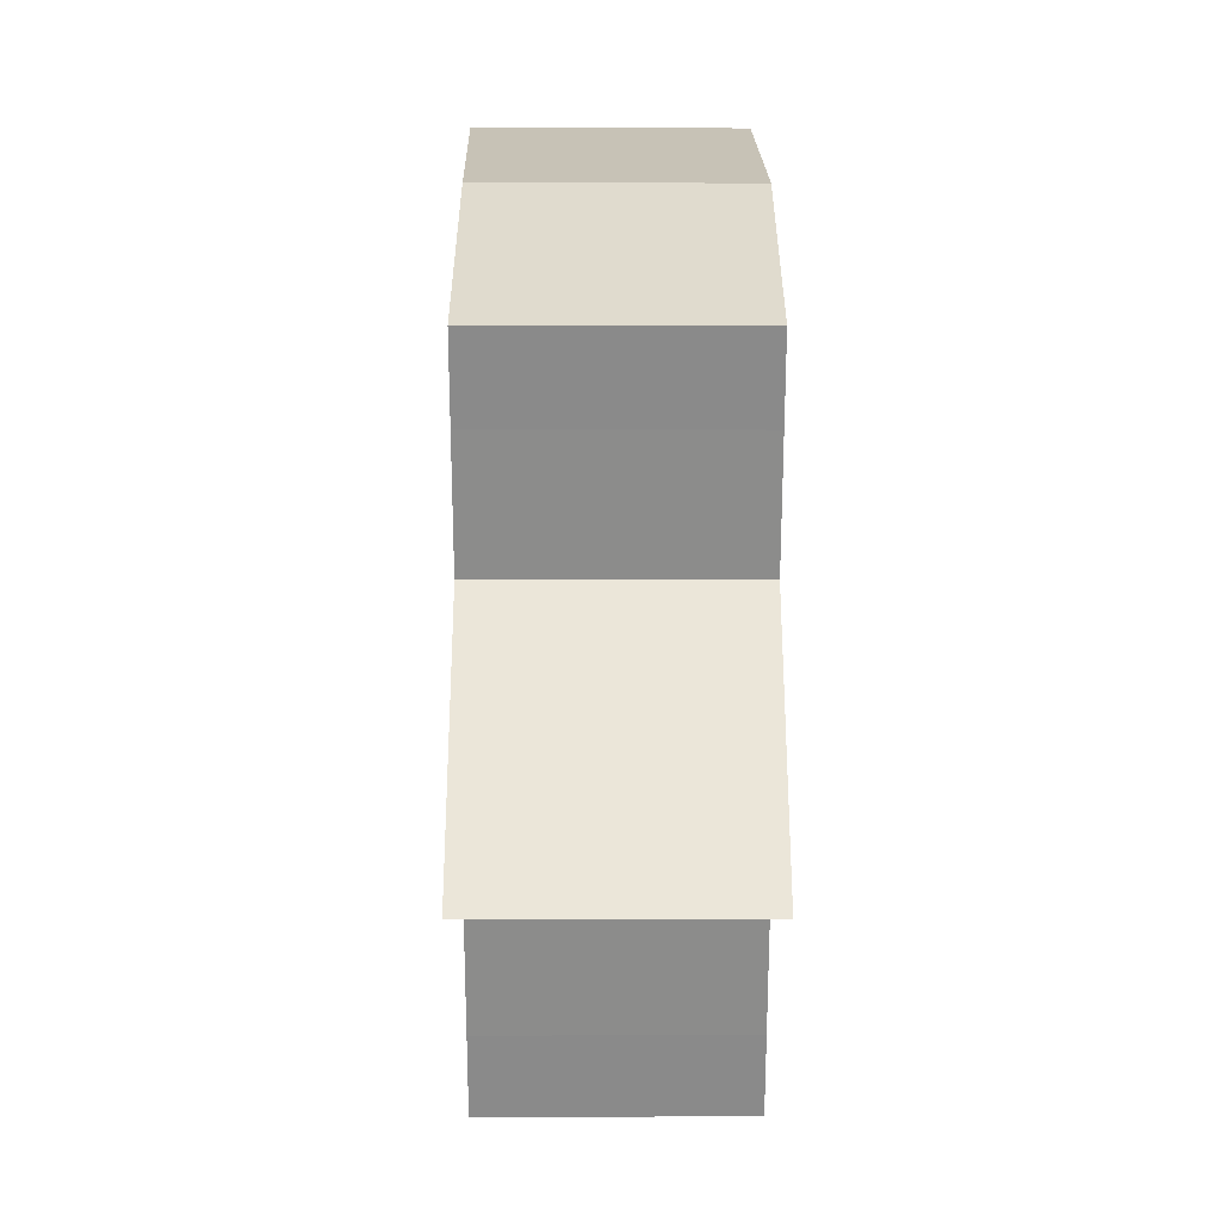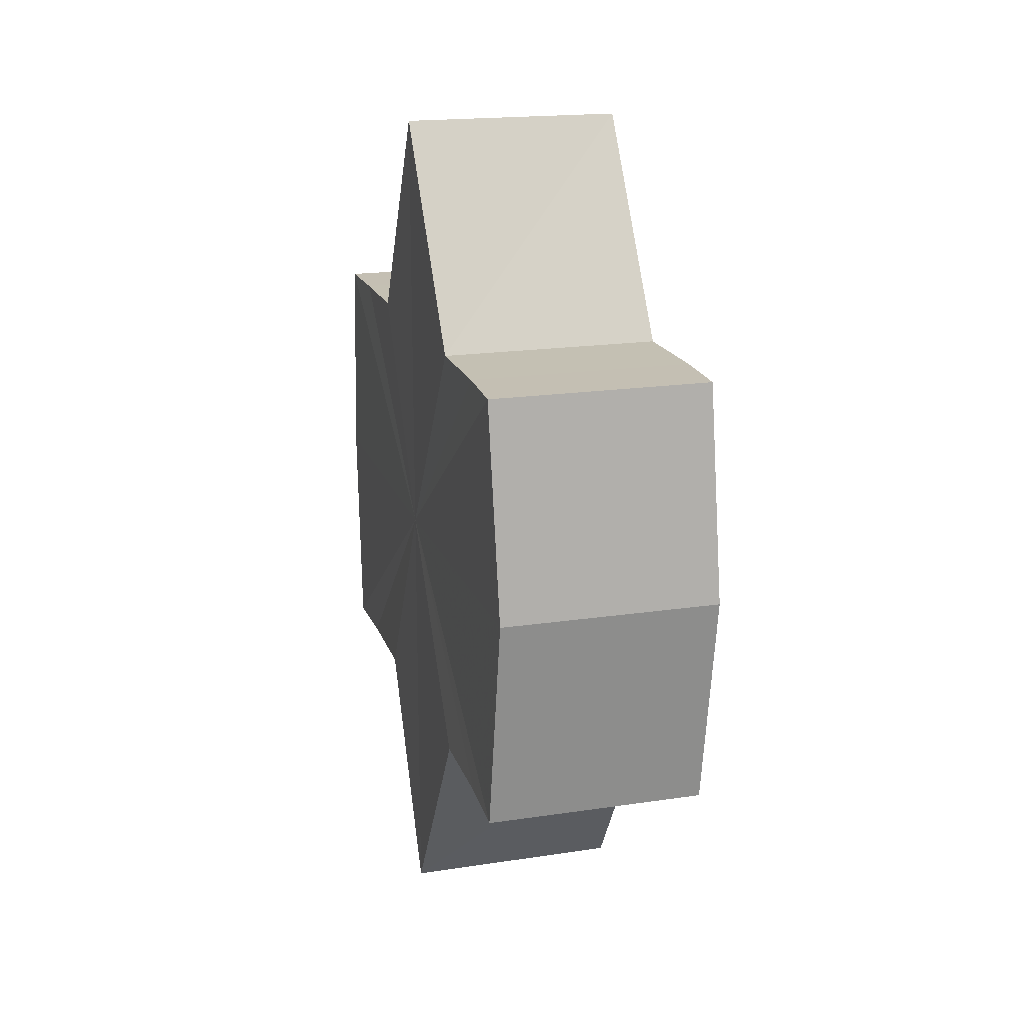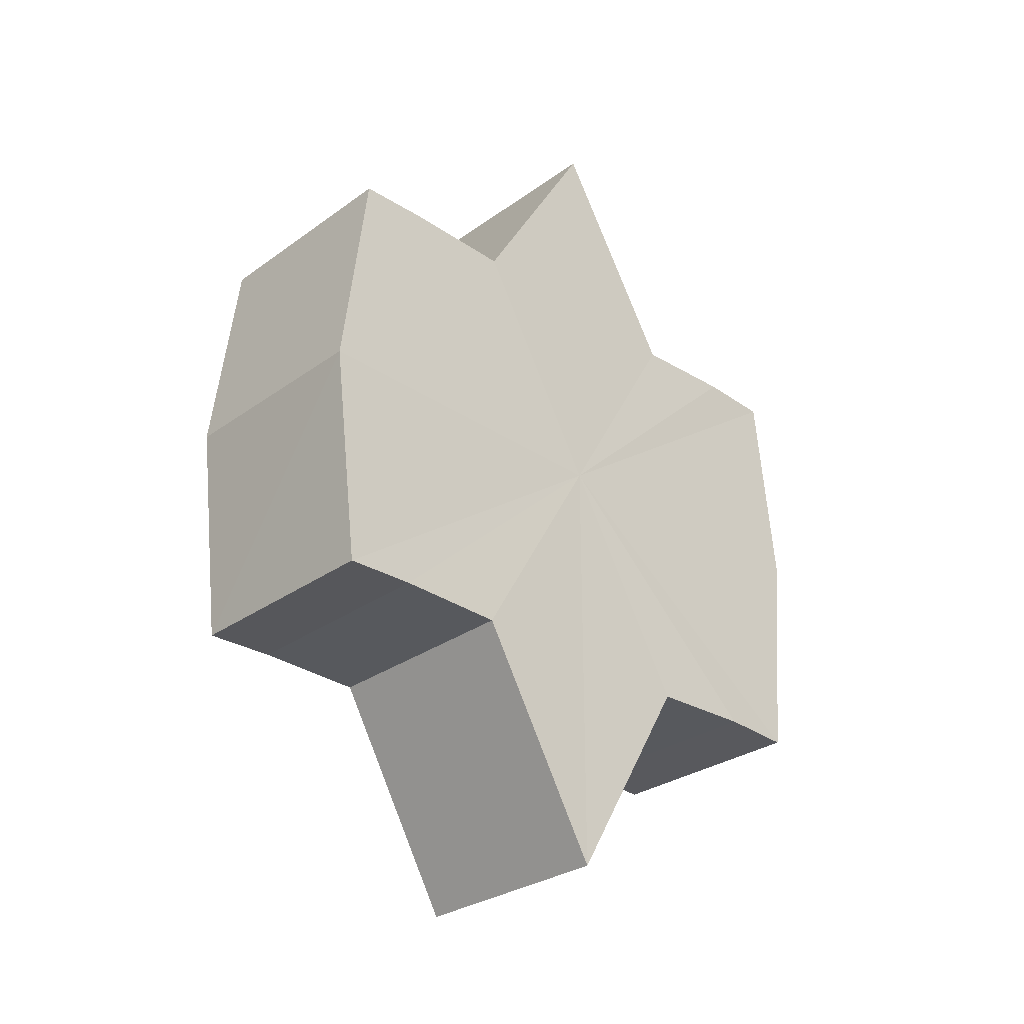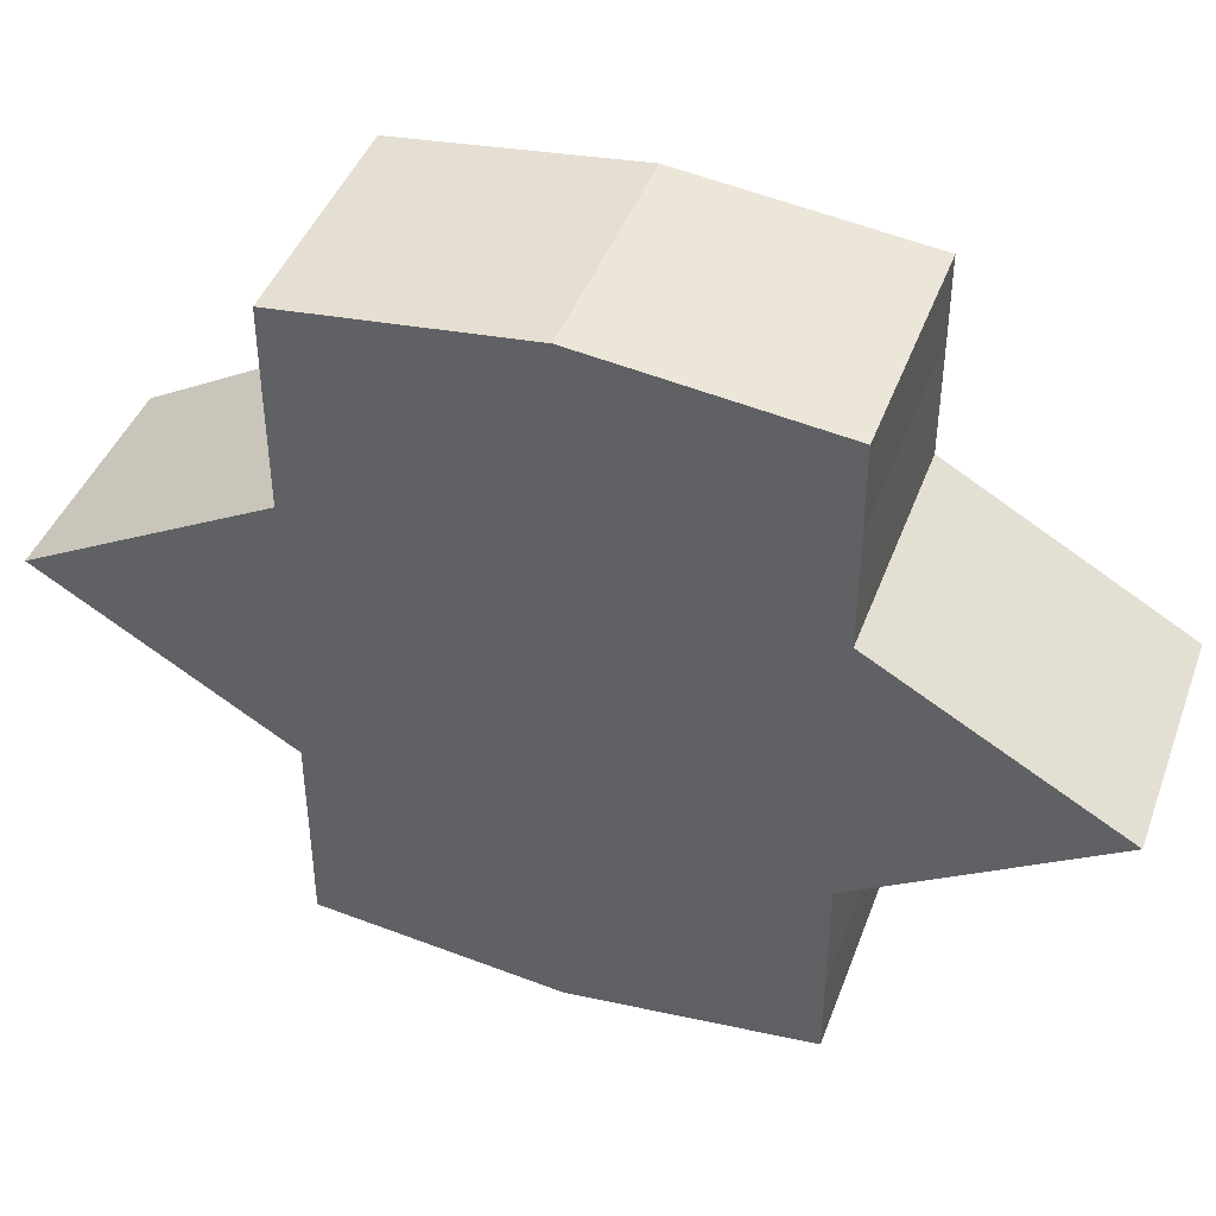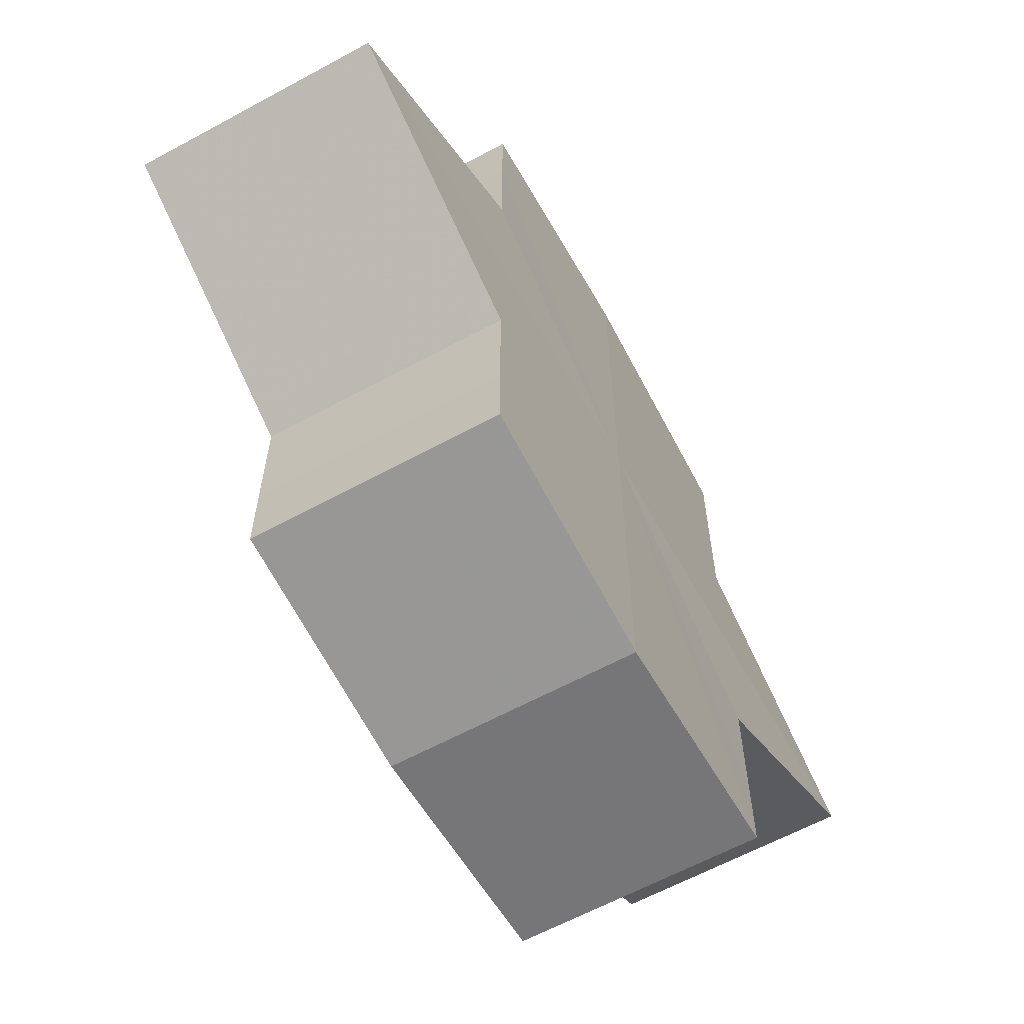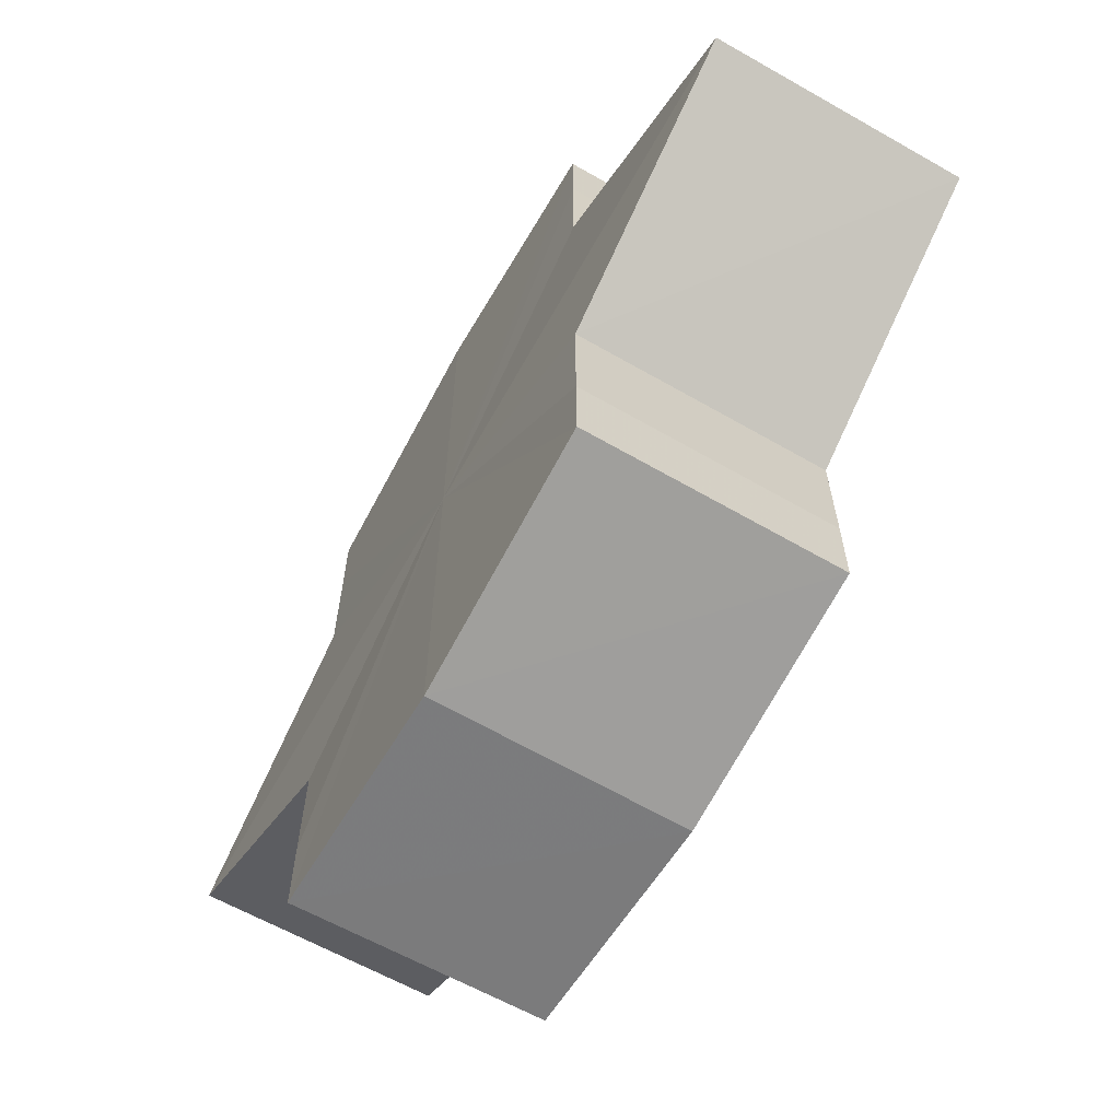
<metadata>
{"format":"obj","ext":"obj","renderer":"f3d","projection":"perspective","resolution":1024,"background":"white","views":[{"elev":26.2,"azim":179.8,"up":"+Z"},{"elev":18.2,"azim":164.2,"up":"+Y"},{"elev":-29.9,"azim":46.1,"up":"+Y"},{"elev":43.6,"azim":109.6,"up":"+Z"},{"elev":-62.6,"azim":28.9,"up":"+Z"},{"elev":-64.7,"azim":-29.2,"up":"+Z"}]}
</metadata>
<code>
o 28311
v 2249 1881 13.69
v 2249 1881 13.69
v 2249 1881 13.69
v 2249 1881 13.69
v 2249 1881 13.69
v 2249 1881 13.69
v 2249 1881 13.69
v 2249 1881 13.69
v 2249 1881 13.69
v 2249 1881 13.7
v 2249 1881 13.69
v 2249 1881 13.69
v 2249 1881 13.7
v 2249 1881 13.69
v 2249 1881 13.7
v 2249 1881 13.69
v 2249 1881 13.69
v 2249 1881 13.69
v 2249 1881 13.7
v 2249 1881 13.69
v 2249 1881 13.7
v 2249 1881 13.7
v 2249 1881 13.7
v 2249 1881 13.7
v 2249 1881 13.7
v 2249 1881 13.69
v 2249 1881 13.7
v 2249 1881 13.69
v 2249 1881 13.69
v 2249 1881 13.7
v 2249 1881 13.71
v 2249 1881 13.7
v 2249 1881 13.71
v 2249 1881 13.71
v 2249 1881 13.71
v 2249 1881 13.71
v 2249 1881 13.72
v 2249 1881 13.71
v 2249 1881 13.72
v 2249 1881 13.71
v 2249 1881 13.71
v 2249 1881 13.71
v 2249 1881 13.7
v 2249 1881 13.71
v 2249 1881 13.72
v 2249 1881 13.72
v 2249 1881 13.72
v 2249 1881 13.72
v 2249 1881 13.72
v 2249 1881 13.72
v 2249 1881 13.72
v 2249 1881 13.72
v 2249 1881 13.72
v 2249 1881 13.72
v 2249 1881 13.72
v 2249 1881 13.71
v 2249 1881 13.71
v 2249 1881 13.71
v 2249 1881 13.72
v 2249 1881 13.71
v 2249 1881 13.71
v 2249 1881 13.7
v 2249 1881 13.7
v 2249 1881 13.7
v 2249 1881 13.71
v 2249 1881 13.69
v 2249 1881 13.7
v 2249 1881 13.7
v 2249 1881 13.71
v 2249 1881 13.69
v 2249 1881 13.69
v 2249 1881 13.71
v 2249 1881 13.71
v 2249 1881 13.72
v 2249 1881 13.71
v 2249 1881 13.69
v 2249 1881 13.69
v 2249 1881 13.7
v 2249 1881 13.69
v 2249 1881 13.7
v 2249 1881 13.7
v 2249 1881 13.7
v 2249 1881 13.69
v 2249 1881 13.69
v 2249 1881 13.69
v 2249 1881 13.69
v 2249 1881 13.69
v 2249 1881 13.7
v 2249 1881 13.7
v 2249 1881 13.7
v 2249 1881 13.7
v 2249 1881 13.71
v 2249 1881 13.71
v 2249 1881 13.71
v 2249 1881 13.71
v 2249 1881 13.72
v 2249 1881 13.72
v 2249 1881 13.72
f 1 2 3
f 4 1 5
f 5 6 7
f 7 8 9
f 10 8 11
f 10 12 8
f 10 13 12
f 10 11 14
f 10 15 13
f 16 14 17
f 10 14 18
f 19 20 16
f 10 18 21
f 22 23 19
f 24 25 22
f 25 26 27
f 26 28 29
f 10 21 30
f 31 30 32
f 10 30 33
f 34 35 31
f 10 33 36
f 37 38 34
f 39 40 37
f 40 41 42
f 41 43 44
f 10 36 45
f 46 45 47
f 10 45 48
f 49 50 46
f 10 48 51
f 52 53 49
f 53 54 55
f 10 51 56
f 10 56 57
f 10 57 15
f 58 51 59
f 60 61 58
f 62 15 63
f 64 65 60
f 66 67 62
f 68 69 64
f 70 71 66
f 69 72 73
f 72 74 75
f 76 77 70
f 77 78 79
f 78 80 81
f 82 83 84
f 82 85 83
f 82 84 86
f 82 87 85
f 82 86 88
f 82 89 87
f 82 88 90
f 82 91 89
f 82 90 92
f 82 93 91
f 82 92 94
f 82 95 93
f 82 94 96
f 82 97 95
f 82 96 98
f 82 98 97

</code>
